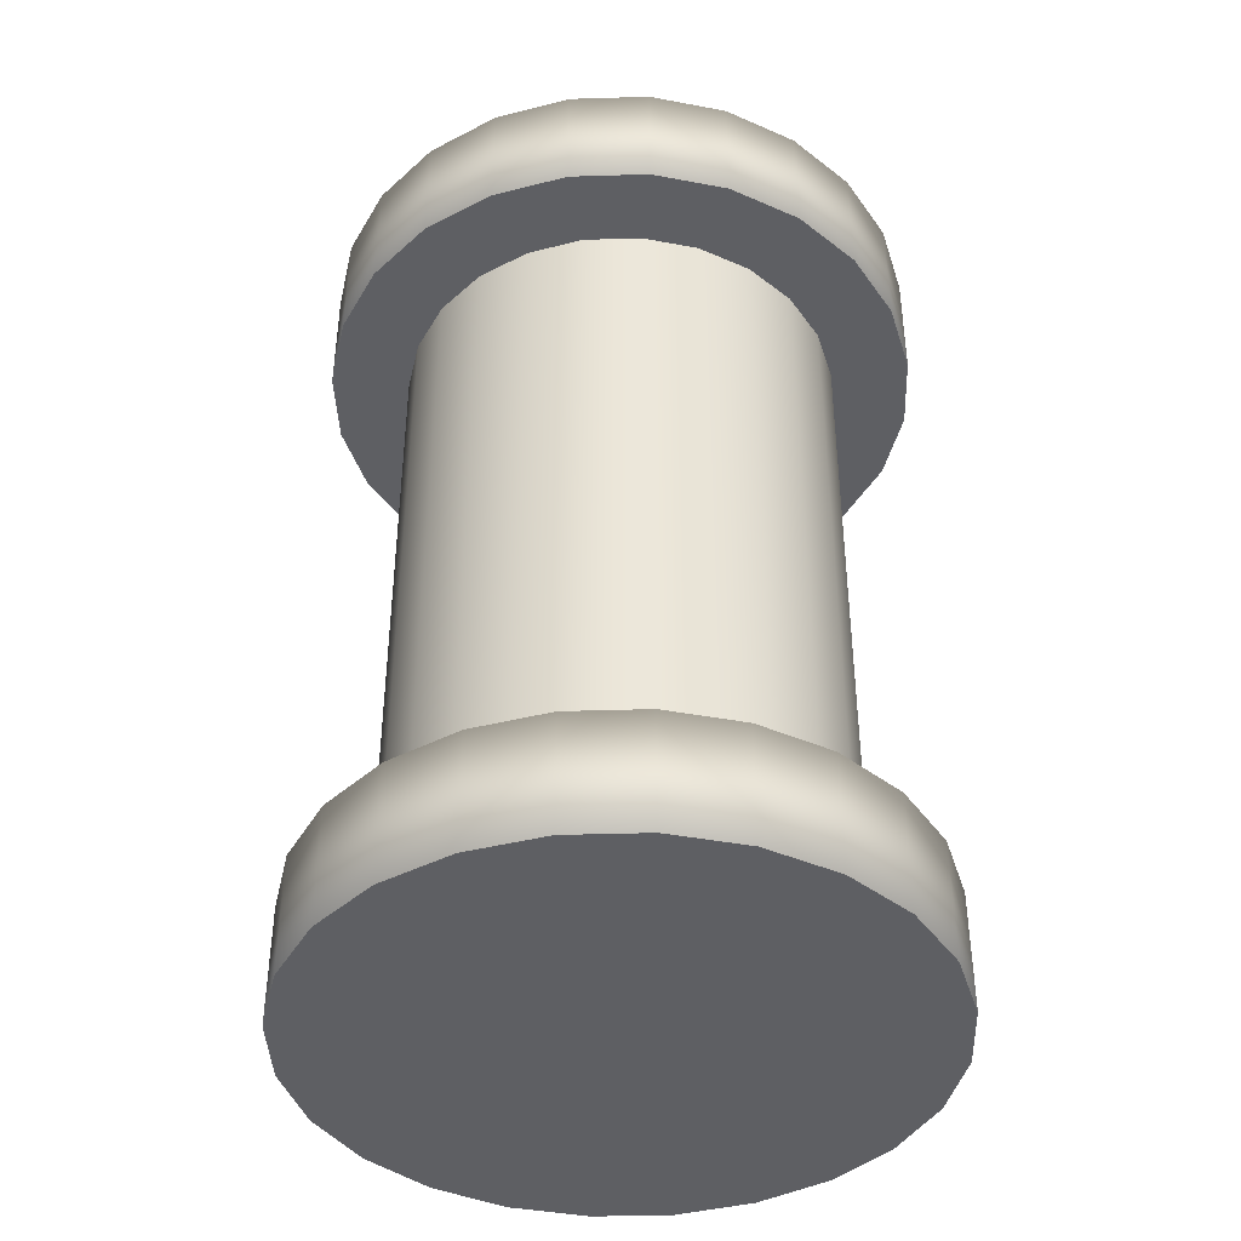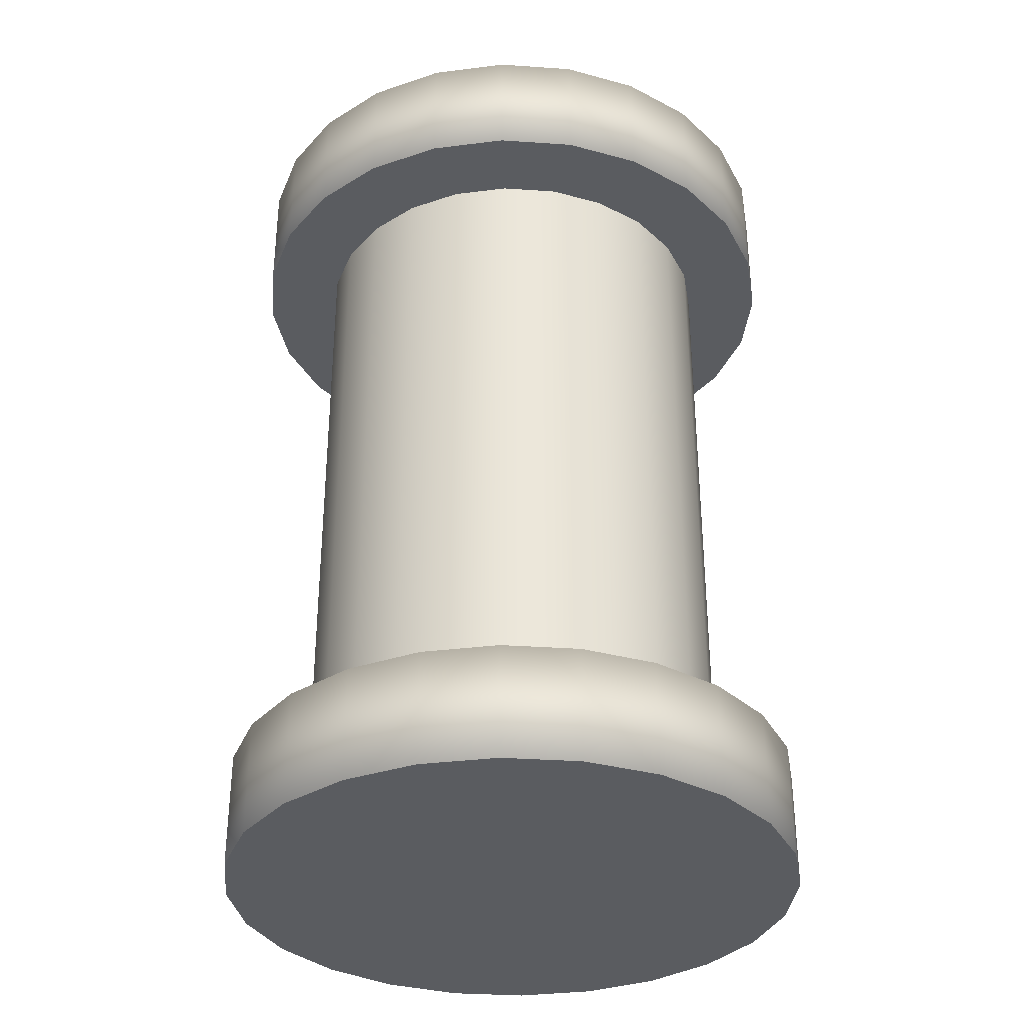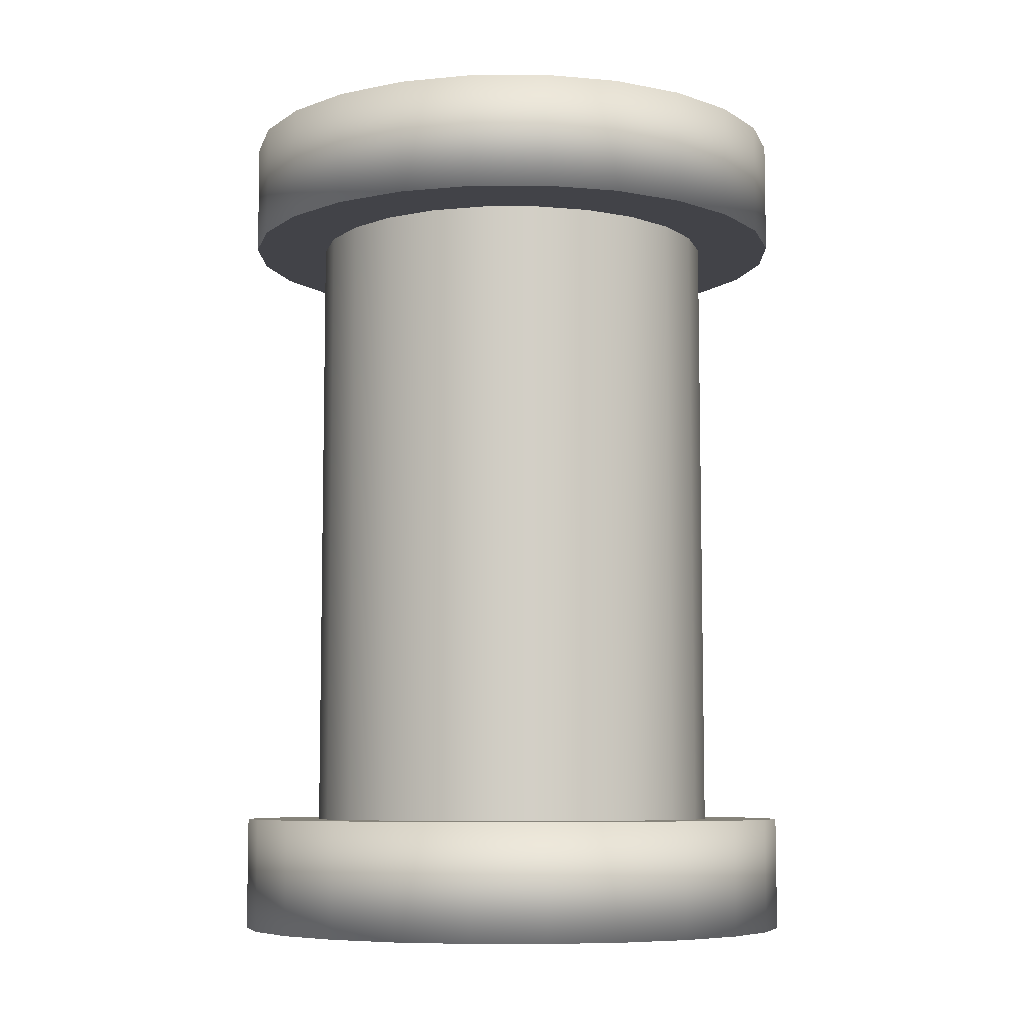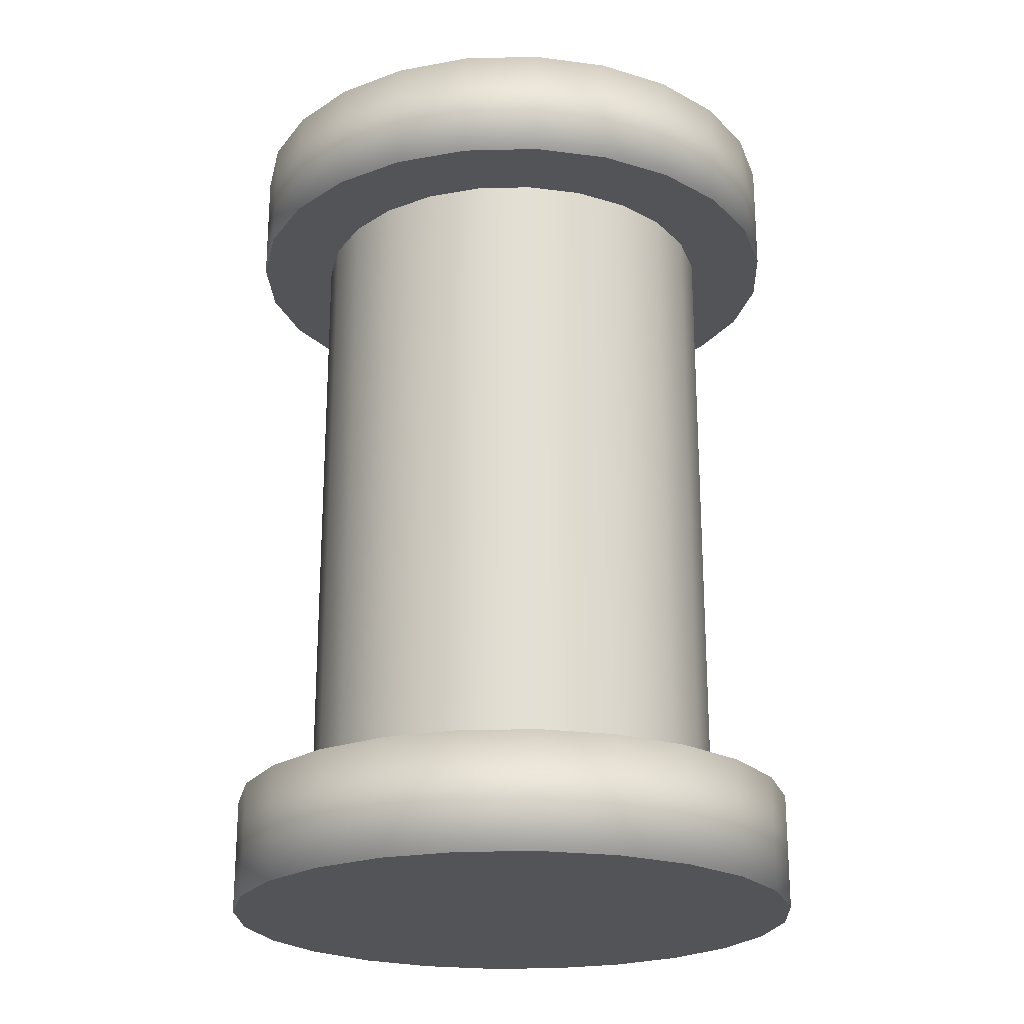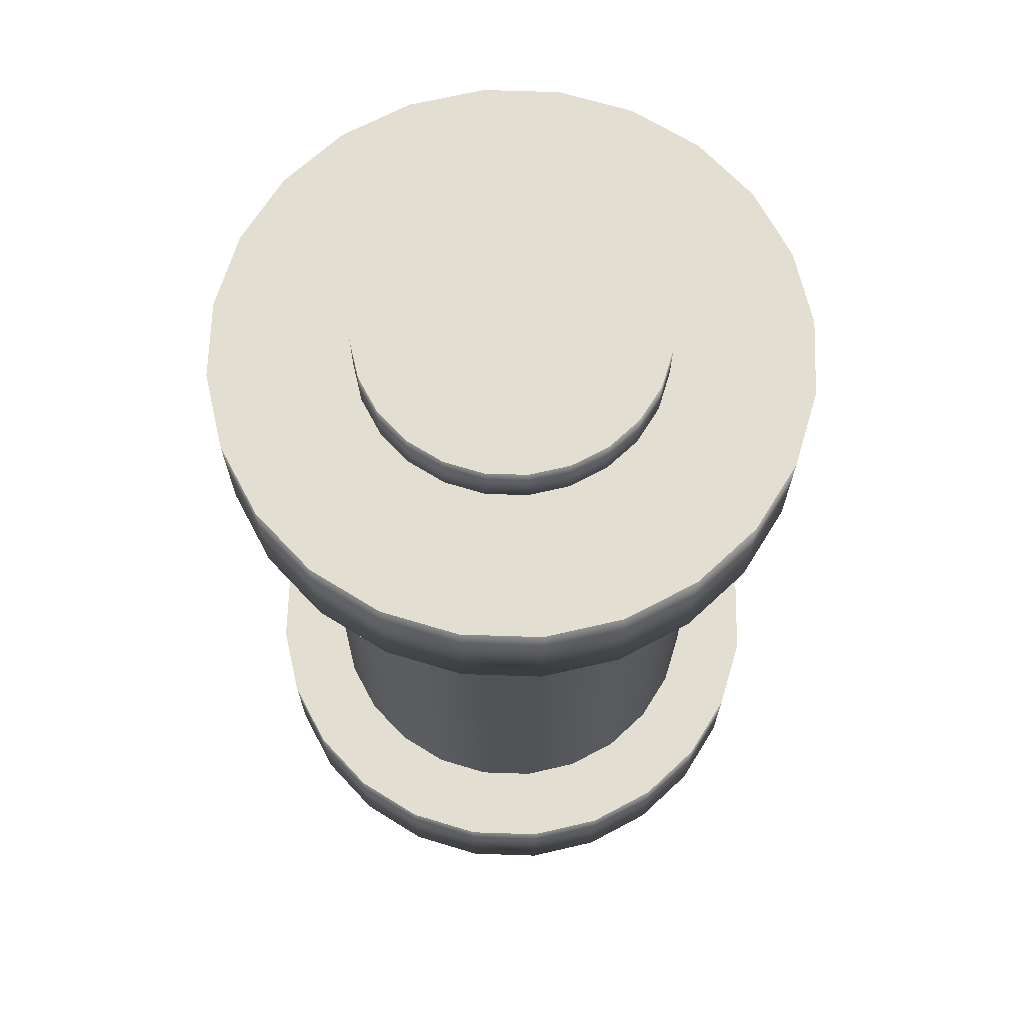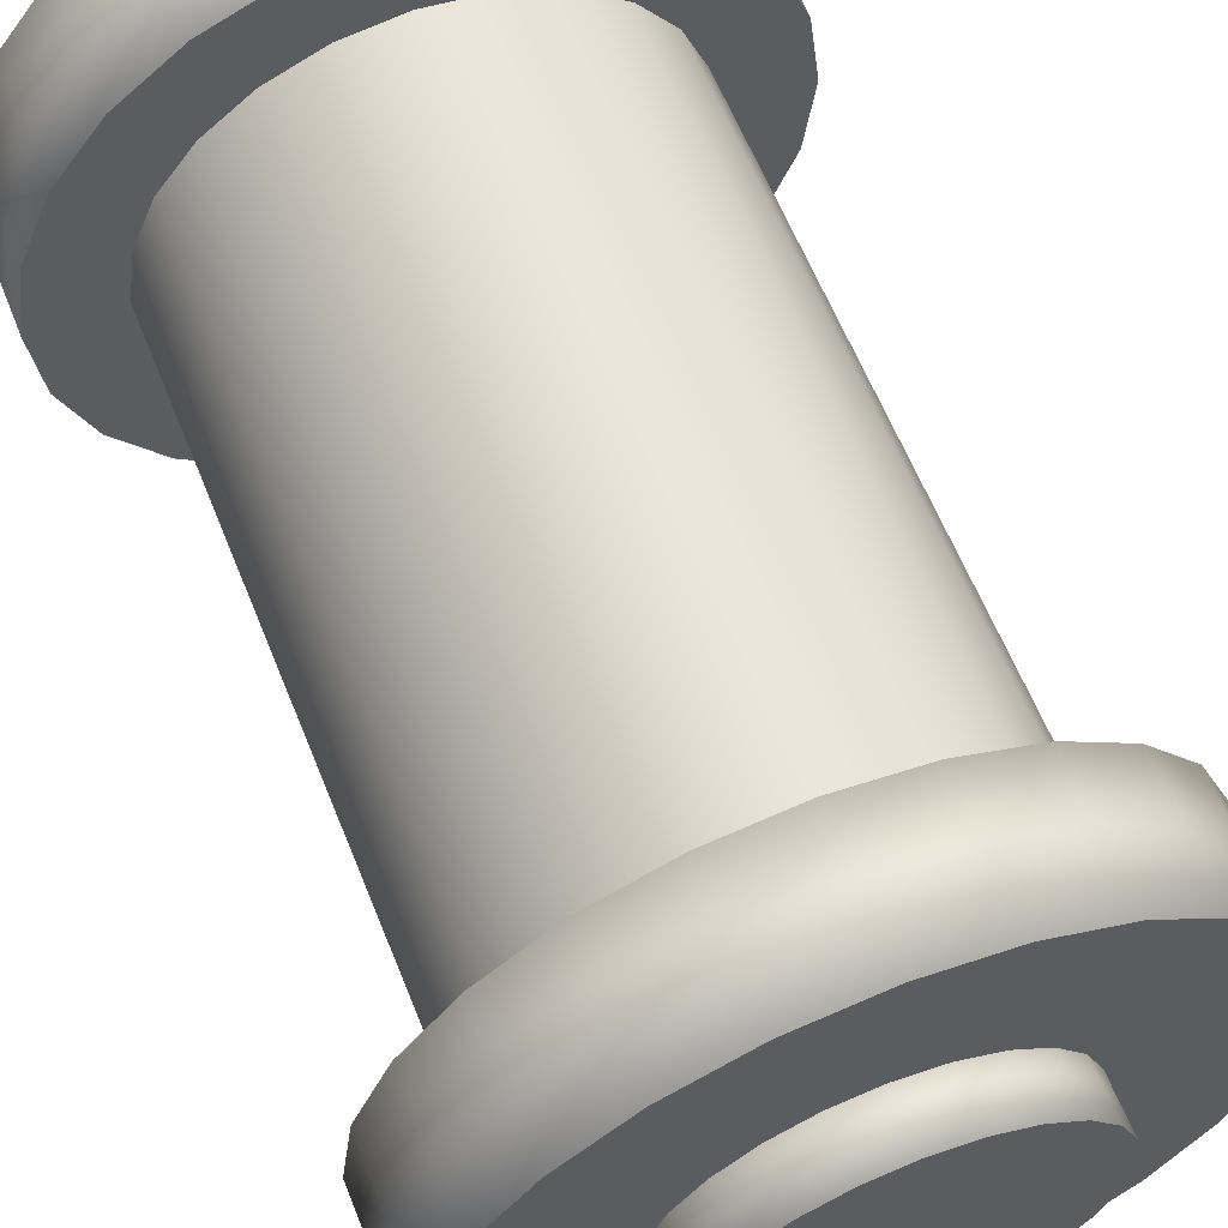
<metadata>
{"format":"obj","ext":"obj","renderer":"f3d","projection":"perspective","resolution":1024,"background":"white","views":[{"elev":-41.3,"azim":24.6,"up":"+Y"},{"elev":-33.9,"azim":152.2,"up":"+Y"},{"elev":-7.6,"azim":8.2,"up":"+Y"},{"elev":-22.8,"azim":-80.1,"up":"+Y"},{"elev":67.9,"azim":-35.6,"up":"+Y"},{"elev":60.8,"azim":158.3,"up":"+Z"}]}
</metadata>
<code>
o Cilindro.001
v 0 0.09549 -0.2173
v 0 0.8257 -0.2173
v 0.05625 0.09549 -0.2099
v 0.05625 0.8257 -0.2099
v 0.1087 0.09549 -0.1882
v 0.1087 0.8257 -0.1882
v 0.1537 0.09549 -0.1537
v 0.1537 0.8257 -0.1537
v 0.1882 0.09549 -0.1087
v 0.1882 0.8257 -0.1087
v 0.2099 0.09549 -0.05625
v 0.2099 0.8257 -0.05625
v 0.2173 0.09549 0
v 0.2173 0.8257 0
v 0.2099 0.09549 0.05625
v 0.2099 0.8257 0.05625
v 0.1882 0.09549 0.1087
v 0.1882 0.8257 0.1087
v 0.1537 0.09549 0.1537
v 0.1537 0.8257 0.1537
v 0.1087 0.09549 0.1882
v 0.1087 0.8257 0.1882
v 0.05625 0.09549 0.2099
v 0.05625 0.8257 0.2099
v -0 0.09549 0.2173
v -0 0.8257 0.2173
v -0.05625 0.09549 0.2099
v -0.05625 0.8257 0.2099
v -0.1087 0.09549 0.1882
v -0.1087 0.8257 0.1882
v -0.1537 0.09549 0.1537
v -0.1537 0.8257 0.1537
v -0.1882 0.09549 0.1087
v -0.1882 0.8257 0.1087
v -0.2099 0.09549 0.05625
v -0.2099 0.8257 0.05625
v -0.2173 0.09549 -0
v -0.2173 0.8257 -0
v -0.2099 0.09549 -0.05625
v -0.2099 0.8257 -0.05625
v -0.1882 0.09549 -0.1087
v -0.1882 0.8257 -0.1087
v -0.1537 0.09549 -0.1537
v -0.1537 0.8257 -0.1537
v -0.1087 0.09549 -0.1882
v -0.1087 0.8257 -0.1882
v -0.05625 0.09549 -0.2099
v -0.05625 0.8257 -0.2099
v 0 -0.00124 -0.2956
v 0 0.1176 -0.2956
v 0.07651 -0.00124 -0.2855
v 0.07651 0.1176 -0.2855
v 0.1478 -0.00124 -0.256
v 0.1478 0.1176 -0.256
v 0.209 -0.00124 -0.209
v 0.209 0.1176 -0.209
v 0.256 -0.00124 -0.1478
v 0.256 0.1176 -0.1478
v 0.2855 -0.00124 -0.07651
v 0.2855 0.1176 -0.07651
v 0.2956 -0.00124 0
v 0.2956 0.1176 0
v 0.2855 -0.00124 0.07651
v 0.2855 0.1176 0.07651
v 0.256 -0.00124 0.1478
v 0.256 0.1176 0.1478
v 0.209 -0.00124 0.209
v 0.209 0.1176 0.209
v 0.1478 -0.00124 0.256
v 0.1478 0.1176 0.256
v 0.07651 -0.00124 0.2855
v 0.07651 0.1176 0.2855
v -0 -0.00124 0.2956
v -0 0.1176 0.2956
v -0.07651 -0.00124 0.2855
v -0.07651 0.1176 0.2855
v -0.1478 -0.00124 0.256
v -0.1478 0.1176 0.256
v -0.209 -0.00124 0.209
v -0.209 0.1176 0.209
v -0.256 -0.00124 0.1478
v -0.256 0.1176 0.1478
v -0.2855 -0.00124 0.07651
v -0.2855 0.1176 0.07651
v -0.2956 -0.00124 -0
v -0.2956 0.1176 -0
v -0.2855 -0.00124 -0.07651
v -0.2855 0.1176 -0.07651
v -0.256 -0.00124 -0.1478
v -0.256 0.1176 -0.1478
v -0.209 -0.00124 -0.209
v -0.209 0.1176 -0.209
v -0.1478 -0.00124 -0.256
v -0.1478 0.1176 -0.256
v -0.07651 -0.00124 -0.2855
v -0.07651 0.1176 -0.2855
v 0 0.7685 -0.2956
v 0 0.8873 -0.2956
v 0.07651 0.7685 -0.2855
v 0.07651 0.8873 -0.2855
v 0.1478 0.7685 -0.256
v 0.1478 0.8873 -0.256
v 0.209 0.7685 -0.209
v 0.209 0.8873 -0.209
v 0.256 0.7685 -0.1478
v 0.256 0.8873 -0.1478
v 0.2855 0.7685 -0.07651
v 0.2855 0.8873 -0.07651
v 0.2956 0.7685 0
v 0.2956 0.8873 0
v 0.2855 0.7685 0.07651
v 0.2855 0.8873 0.07651
v 0.256 0.7685 0.1478
v 0.256 0.8873 0.1478
v 0.209 0.7685 0.209
v 0.209 0.8873 0.209
v 0.1478 0.7685 0.256
v 0.1478 0.8873 0.256
v 0.07651 0.7685 0.2855
v 0.07651 0.8873 0.2855
v -0 0.7685 0.2956
v -0 0.8873 0.2956
v -0.07651 0.7685 0.2855
v -0.07651 0.8873 0.2855
v -0.1478 0.7685 0.256
v -0.1478 0.8873 0.256
v -0.209 0.7685 0.209
v -0.209 0.8873 0.209
v -0.256 0.7685 0.1478
v -0.256 0.8873 0.1478
v -0.2855 0.7685 0.07651
v -0.2855 0.8873 0.07651
v -0.2956 0.7685 -0
v -0.2956 0.8873 -0
v -0.2855 0.7685 -0.07651
v -0.2855 0.8873 -0.07651
v -0.256 0.7685 -0.1478
v -0.256 0.8873 -0.1478
v -0.209 0.7685 -0.209
v -0.209 0.8873 -0.209
v -0.1478 0.7685 -0.256
v -0.1478 0.8873 -0.256
v -0.07651 0.7685 -0.2855
v -0.07651 0.8873 -0.2855
v -0 0.8739 -0.1542
v -0 0.9359 -0.1542
v 0.0399 0.8739 -0.1489
v 0.0399 0.9359 -0.1489
v 0.07709 0.8739 -0.1335
v 0.07709 0.9359 -0.1335
v 0.109 0.8739 -0.109
v 0.109 0.9359 -0.109
v 0.1335 0.8739 -0.07709
v 0.1335 0.9359 -0.07709
v 0.1489 0.8739 -0.0399
v 0.1489 0.9359 -0.0399
v 0.1542 0.8739 0
v 0.1542 0.9359 0
v 0.1489 0.8739 0.0399
v 0.1489 0.9359 0.0399
v 0.1335 0.8739 0.07709
v 0.1335 0.9359 0.07709
v 0.109 0.8739 0.109
v 0.109 0.9359 0.109
v 0.07709 0.8739 0.1335
v 0.07709 0.9359 0.1335
v 0.0399 0.8739 0.1489
v 0.0399 0.9359 0.1489
v -0 0.8739 0.1542
v -0 0.9359 0.1542
v -0.0399 0.8739 0.1489
v -0.0399 0.9359 0.1489
v -0.07709 0.8739 0.1335
v -0.07709 0.9359 0.1335
v -0.109 0.8739 0.109
v -0.109 0.9359 0.109
v -0.1335 0.8739 0.07709
v -0.1335 0.9359 0.07709
v -0.1489 0.8739 0.0399
v -0.1489 0.9359 0.0399
v -0.1542 0.8739 -0
v -0.1542 0.9359 -0
v -0.1489 0.8739 -0.0399
v -0.1489 0.9359 -0.0399
v -0.1335 0.8739 -0.07709
v -0.1335 0.9359 -0.07709
v -0.109 0.8739 -0.109
v -0.109 0.9359 -0.109
v -0.07709 0.8739 -0.1335
v -0.07709 0.9359 -0.1335
v -0.0399 0.8739 -0.1489
v -0.0399 0.9359 -0.1489
v 0 0.1349 -0.2078
v 0 0.5504 -0.2078
v 0.05378 0.1349 -0.2007
v 0.05378 0.5504 -0.2007
v 0.1039 0.1349 -0.1799
v 0.1039 0.5504 -0.1799
v 0.1469 0.1349 -0.1469
v 0.1469 0.5504 -0.1469
v 0.1799 0.1349 -0.1039
v 0.1799 0.5504 -0.1039
v 0.2007 0.1349 -0.05378
v 0.2007 0.5504 -0.05378
v 0.2078 0.1349 0
v 0.2078 0.5504 0
v 0.2007 0.1349 0.05378
v 0.2007 0.5504 0.05378
v 0.1799 0.1349 0.1039
v 0.1799 0.5504 0.1039
v 0.1469 0.1349 0.1469
v 0.1469 0.5504 0.1469
v 0.1039 0.1349 0.1799
v 0.1039 0.5504 0.1799
v 0.05378 0.1349 0.2007
v 0.05378 0.5504 0.2007
v -0 0.1349 0.2078
v -0 0.5504 0.2078
v -0.05378 0.1349 0.2007
v -0.05378 0.5504 0.2007
v -0.1039 0.1349 0.1799
v -0.1039 0.5504 0.1799
v -0.1469 0.1349 0.1469
v -0.1469 0.5504 0.1469
v -0.1799 0.1349 0.1039
v -0.1799 0.5504 0.1039
v -0.2007 0.1349 0.05378
v -0.2007 0.5504 0.05378
v -0.2078 0.1349 -0
v -0.2078 0.5504 -0
v -0.2007 0.1349 -0.05378
v -0.2007 0.5504 -0.05378
v -0.1799 0.1349 -0.1039
v -0.1799 0.5504 -0.1039
v -0.1469 0.1349 -0.1469
v -0.1469 0.5504 -0.1469
v -0.1039 0.1349 -0.1799
v -0.1039 0.5504 -0.1799
v -0.05378 0.1349 -0.2007
v -0.05378 0.5504 -0.2007
f 52 50 96 94 92 90 88 86 84 82 80 78 76 74 72 70 68 66 64 62 60 58 56 54
f 49 51 53 55 57 59 61 63 65 67 69 71 73 75 77 79 81 83 85 87 89 91 93 95
f 100 98 144 142 140 138 136 134 132 130 128 126 124 122 120 118 116 114 112 110 108 106 104 102
f 97 99 101 103 105 107 109 111 113 115 117 119 121 123 125 127 129 131 133 135 137 139 141 143
f 148 146 192 190 188 186 184 182 180 178 176 174 172 170 168 166 164 162 160 158 156 154 152 150
f 1 2 4 3
f 3 4 6 5
f 5 6 8 7
f 7 8 10 9
f 9 10 12 11
f 11 12 14 13
f 13 14 16 15
f 15 16 18 17
f 17 18 20 19
f 19 20 22 21
f 21 22 24 23
f 23 24 26 25
f 25 26 28 27
f 27 28 30 29
f 29 30 32 31
f 31 32 34 33
f 33 34 36 35
f 35 36 38 37
f 37 38 40 39
f 39 40 42 41
f 41 42 44 43
f 43 44 46 45
f 97 98 100 99
f 45 46 48 47
f 47 48 2 1
f 49 50 52 51
f 51 52 54 53
f 53 54 56 55
f 55 56 58 57
f 57 58 60 59
f 59 60 62 61
f 61 62 64 63
f 63 64 66 65
f 65 66 68 67
f 67 68 70 69
f 69 70 72 71
f 71 72 74 73
f 73 74 76 75
f 75 76 78 77
f 77 78 80 79
f 79 80 82 81
f 81 82 84 83
f 83 84 86 85
f 85 86 88 87
f 87 88 90 89
f 89 90 92 91
f 91 92 94 93
f 93 94 96 95
f 95 96 50 49
f 99 100 102 101
f 101 102 104 103
f 103 104 106 105
f 105 106 108 107
f 107 108 110 109
f 109 110 112 111
f 111 112 114 113
f 113 114 116 115
f 115 116 118 117
f 117 118 120 119
f 119 120 122 121
f 121 122 124 123
f 123 124 126 125
f 125 126 128 127
f 127 128 130 129
f 129 130 132 131
f 131 132 134 133
f 133 134 136 135
f 135 136 138 137
f 137 138 140 139
f 139 140 142 141
f 141 142 144 143
f 143 144 98 97
f 145 146 148 147
f 147 148 150 149
f 149 150 152 151
f 151 152 154 153
f 153 154 156 155
f 155 156 158 157
f 157 158 160 159
f 159 160 162 161
f 161 162 164 163
f 163 164 166 165
f 165 166 168 167
f 167 168 170 169
f 169 170 172 171
f 171 172 174 173
f 173 174 176 175
f 175 176 178 177
f 177 178 180 179
f 179 180 182 181
f 181 182 184 183
f 183 184 186 185
f 185 186 188 187
f 187 188 190 189
f 189 190 192 191
f 191 192 146 145
f 145 147 149 151 153 155 157 159 161 163 165 167 169 171 173 175 177 179 181 183 185 187 189 191
f 193 194 196 195
f 195 196 198 197
f 197 198 200 199
f 199 200 202 201
f 201 202 204 203
f 203 204 206 205
f 205 206 208 207
f 207 208 210 209
f 209 210 212 211
f 211 212 214 213
f 213 214 216 215
f 215 216 218 217
f 217 218 220 219
f 219 220 222 221
f 221 222 224 223
f 223 224 226 225
f 225 226 228 227
f 227 228 230 229
f 229 230 232 231
f 231 232 234 233
f 233 234 236 235
f 235 236 238 237
f 196 194 240 238 236 234 232 230 228 226 224 222 220 218 216 214 212 210 208 206 204 202 200 198
f 237 238 240 239
f 239 240 194 193
f 193 195 197 199 201 203 205 207 209 211 213 215 217 219 221 223 225 227 229 231 233 235 237 239

</code>
